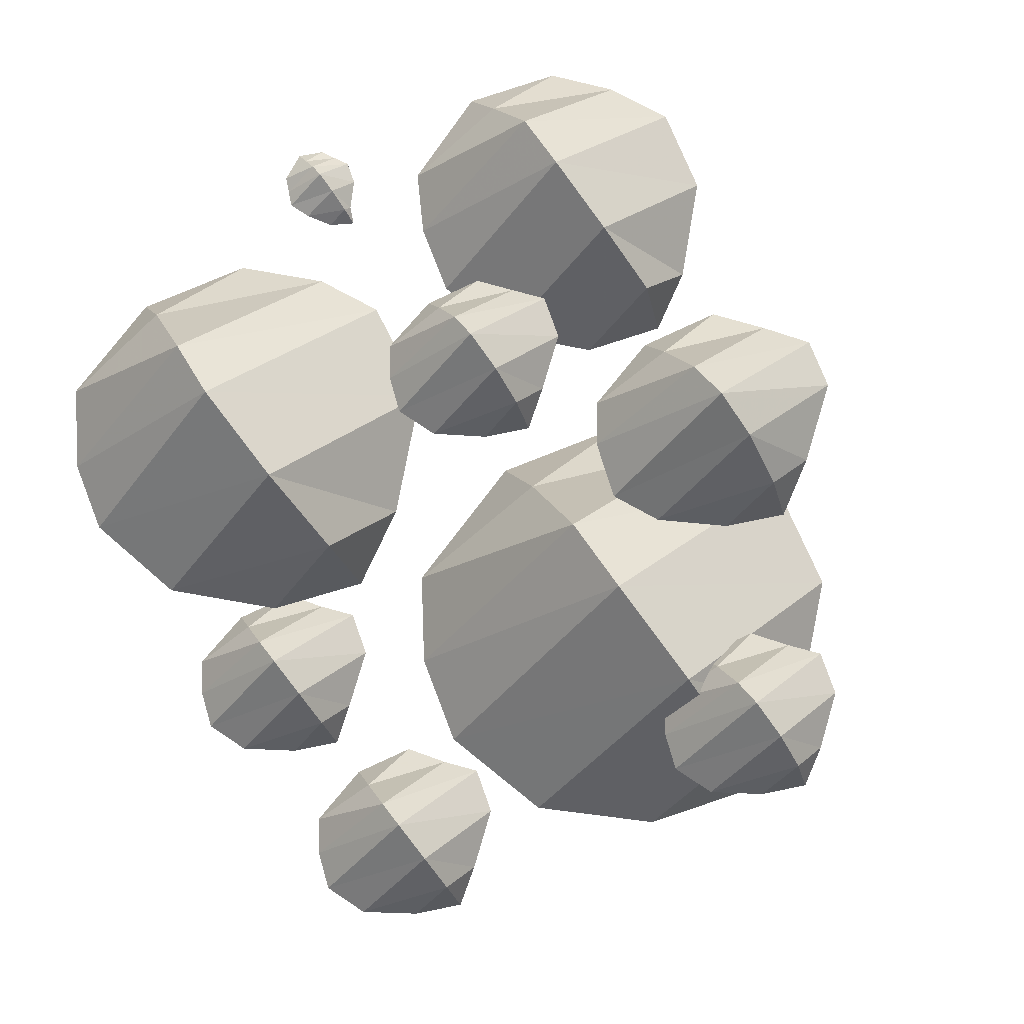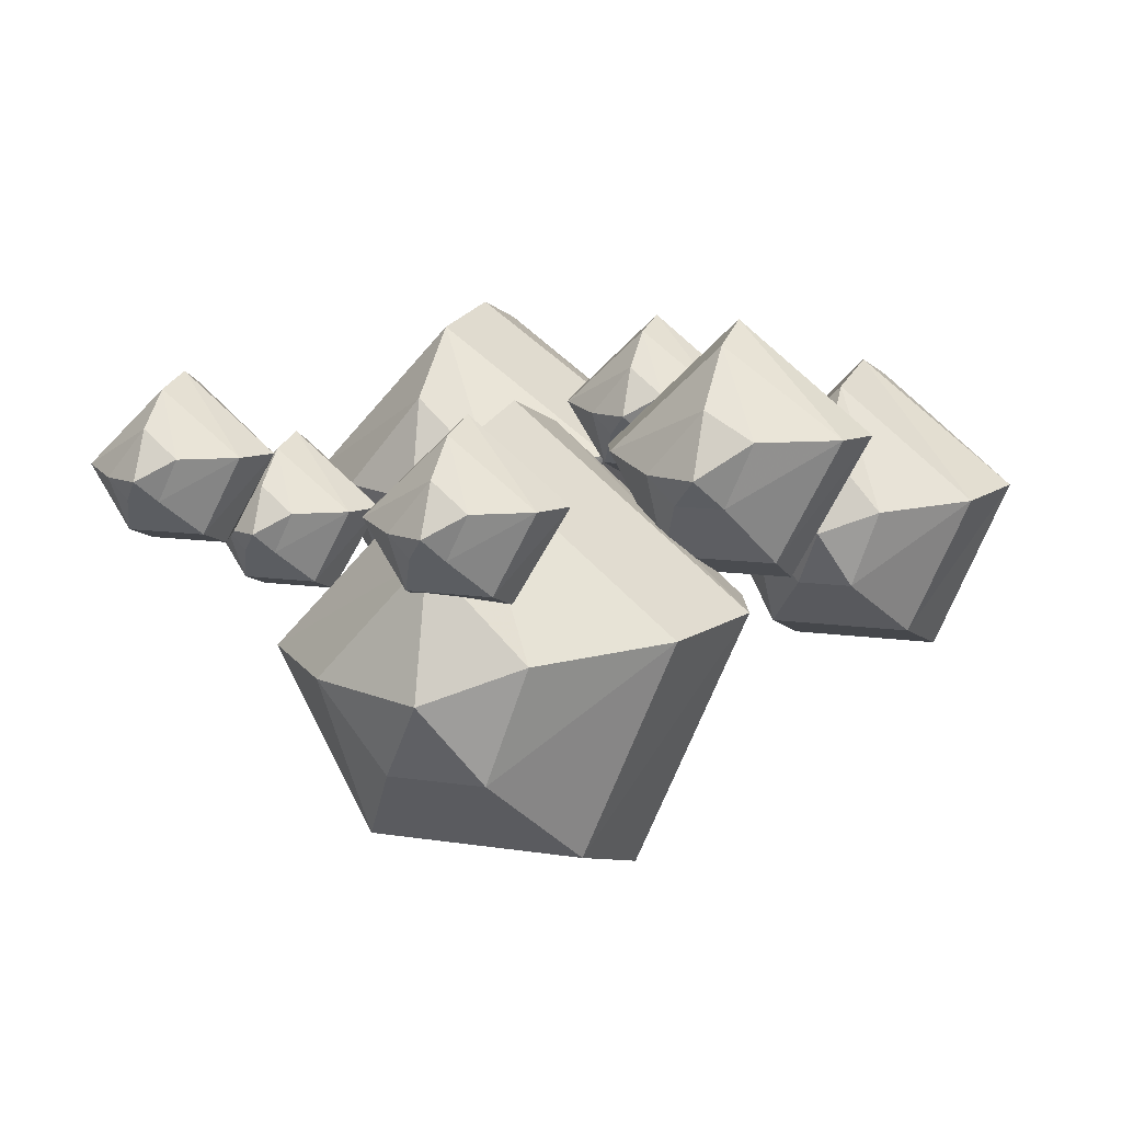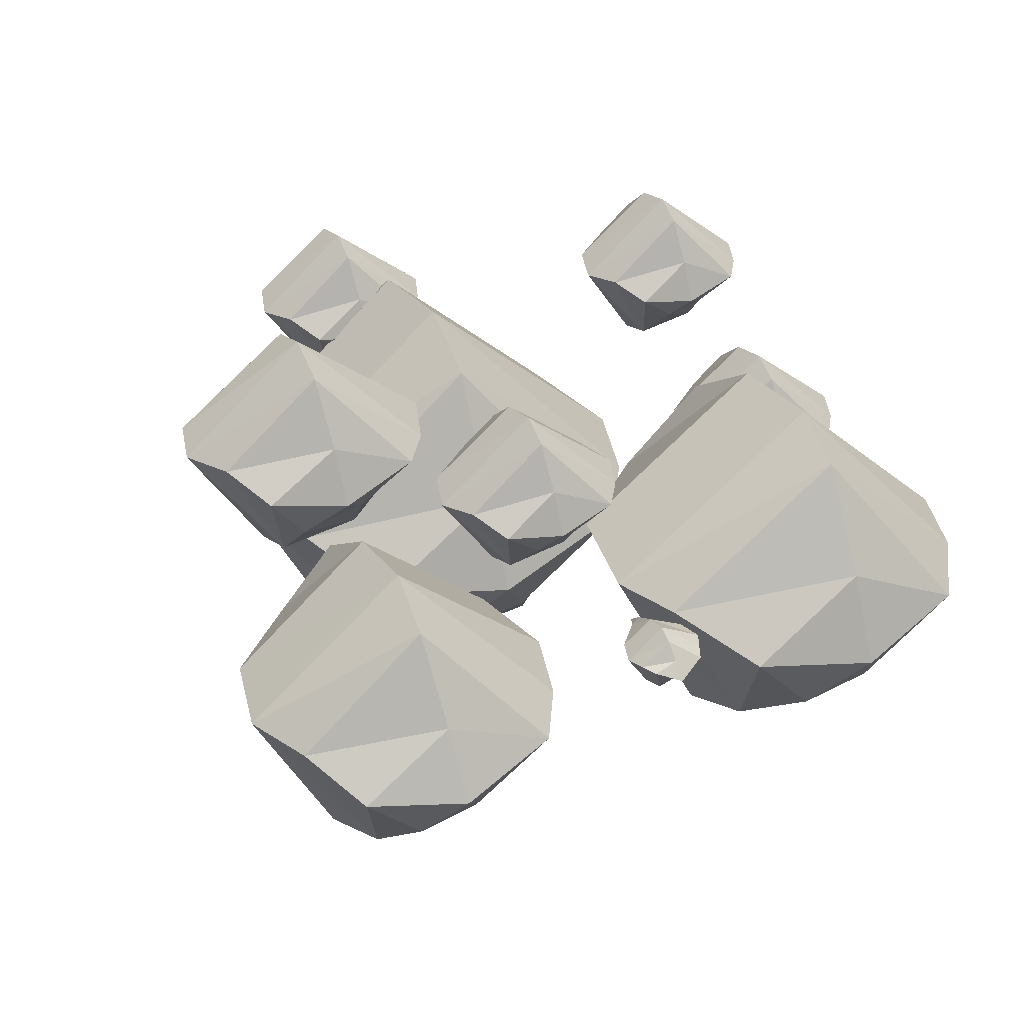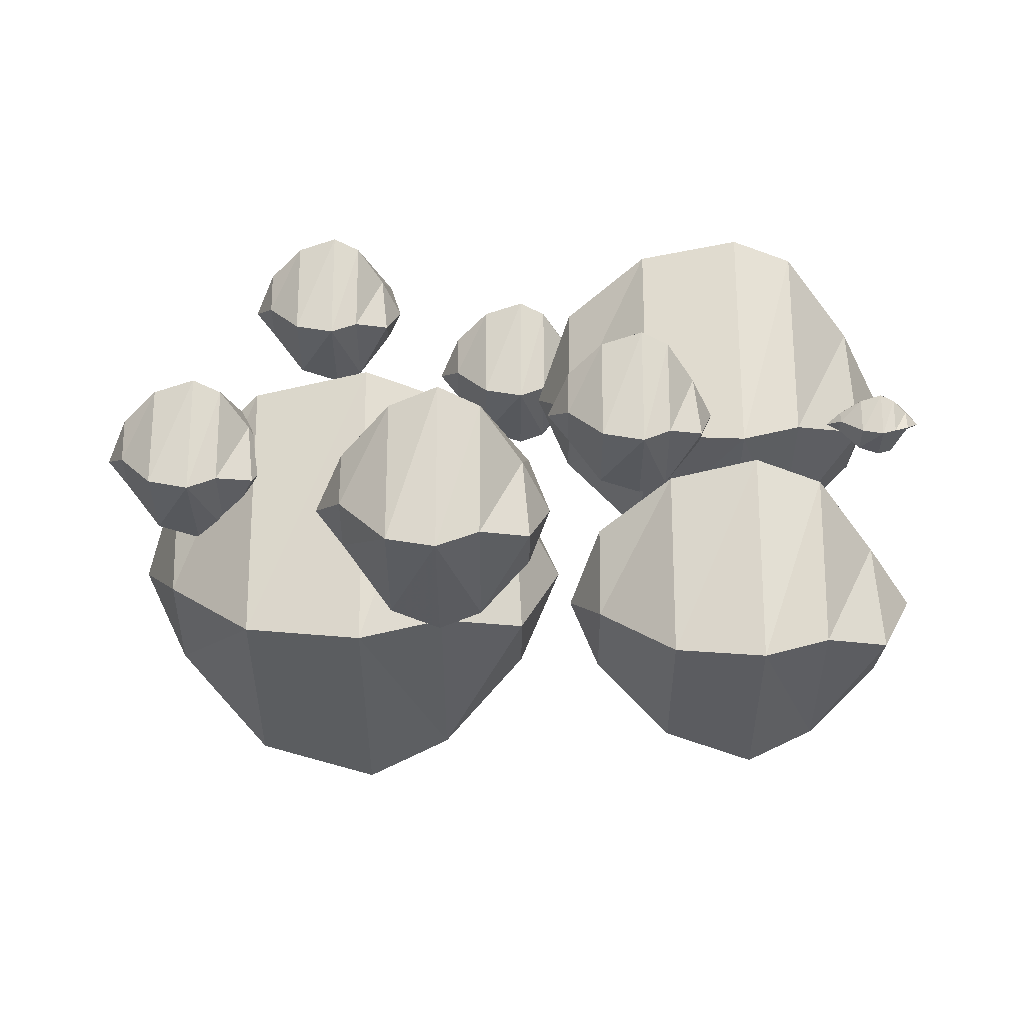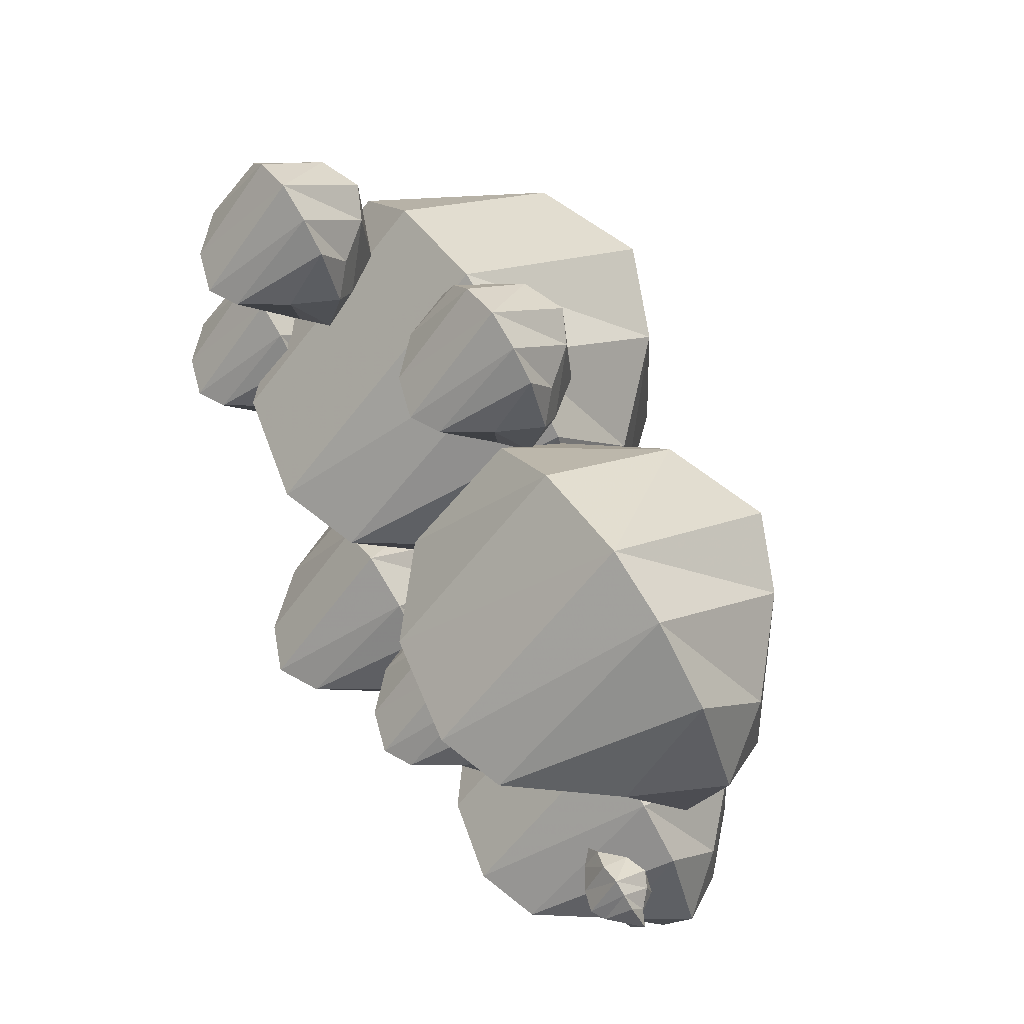
<metadata>
{"format":"obj","ext":"obj","renderer":"f3d","projection":"perspective","resolution":1024,"background":"white","views":[{"elev":79.1,"azim":52.0,"up":"+Y"},{"elev":9.8,"azim":112.6,"up":"+Y"},{"elev":39.9,"azim":-117.5,"up":"+Y"},{"elev":28.9,"azim":180.0,"up":"+Y"},{"elev":60.8,"azim":-123.4,"up":"+Z"}]}
</metadata>
<code>
v -0.2109 -1.516 -0.1172
v -0.1719 -1.5 -0.1406
v -0.1719 -1.594 -0.09375
v -0.2109 -1.547 -0.07812
v -0.2266 -1.523 -0.05469
v -0.2031 -1.477 -0.05469
v -0.1719 -1.43 -0.05469
v -0.1406 -1.5 -0.1641
v -0.1406 -1.602 -0.1016
v -0.1406 -1.602 -0.007812
v -0.1719 -1.586 -0.02344
v -0.2031 -1.547 -0.03125
v -0.2109 -1.516 0.01562
v -0.1797 -1.516 0.03906
v -0.1406 -1.414 -0.05469
v -0.09375 -1.5 -0.1484
v -0.09375 -1.586 -0.1016
v -0.09375 -1.586 -0.007812
v -0.1406 -1.516 0.05469
v -0.09375 -1.43 -0.05469
v -0.05469 -1.5 -0.09375
v -0.05469 -1.547 -0.07031
v -0.05469 -1.547 -0.03125
v -0.05469 -1.523 -0.007812
v -0.09375 -1.516 0.03906
v -0.05469 -1.469 -0.05469
v -0.03125 -1.523 -0.05469
v -0.4609 -1.531 -0.07031
v -0.4453 -1.531 -0.07812
v -0.4453 -1.57 -0.05469
v -0.4609 -1.547 -0.04688
v -0.4766 -1.539 -0.04688
v -0.4609 -1.523 -0.04688
v -0.4453 -1.508 -0.04688
v -0.4297 -1.531 -0.08594
v -0.4297 -1.57 -0.0625
v -0.4297 -1.57 -0.02344
v -0.4453 -1.562 -0.03125
v -0.4609 -1.547 -0.03906
v -0.4609 -1.531 -0.01562
v -0.4453 -1.531 -0.007812
v -0.4297 -1.5 -0.04688
v -0.4062 -1.531 -0.07812
v -0.4062 -1.562 -0.0625
v -0.4062 -1.562 -0.02344
v -0.4297 -1.531 0
v -0.4062 -1.508 -0.04688
v -0.3828 -1.531 -0.05469
v -0.3828 -1.547 -0.04688
v -0.3828 -1.547 -0.03906
v -0.3828 -1.539 -0.02344
v -0.4062 -1.531 -0.007812
v -0.3828 -1.523 -0.04688
v -0.3672 -1.539 -0.04688
v 0.3203 -1.578 -0.1172
v 0.3594 -1.562 -0.1406
v 0.3594 -1.656 -0.09375
v 0.3203 -1.609 -0.07812
v 0.3047 -1.586 -0.05469
v 0.3281 -1.539 -0.05469
v 0.3594 -1.492 -0.05469
v 0.3906 -1.562 -0.1641
v 0.3906 -1.664 -0.1016
v 0.3906 -1.664 -0.007812
v 0.3594 -1.648 -0.02344
v 0.3281 -1.609 -0.03125
v 0.3203 -1.578 0.01562
v 0.3516 -1.578 0.03906
v 0.3906 -1.477 -0.05469
v 0.4375 -1.562 -0.1484
v 0.4375 -1.648 -0.1016
v 0.4375 -1.648 -0.007812
v 0.3906 -1.578 0.05469
v 0.4375 -1.492 -0.05469
v 0.4766 -1.562 -0.09375
v 0.4766 -1.609 -0.07031
v 0.4766 -1.609 -0.03125
v 0.4766 -1.586 -0.007812
v 0.4375 -1.578 0.03906
v 0.4766 -1.531 -0.05469
v 0.5 -1.586 -0.05469
v 0 -1.742 -0.1797
v 0.09375 -1.695 -0.2422
v 0.09375 -1.945 -0.125
v 0 -1.844 -0.09375
v -0.04688 -1.758 -0.03125
v 0.007812 -1.648 -0.03125
v 0.09375 -1.516 -0.02344
v 0.1875 -1.695 -0.2812
v 0.1875 -1.977 -0.1562
v 0.1875 -1.977 0.1016
v 0.09375 -1.938 0.0625
v 0.007812 -1.844 0.01562
v 0 -1.742 0.1406
v 0.08594 -1.742 0.2031
v 0.1875 -1.484 -0.01562
v 0.3203 -1.703 -0.25
v 0.3203 -1.938 -0.1484
v 0.3203 -1.938 0.09375
v 0.1875 -1.742 0.2344
v 0.3203 -1.516 -0.01562
v 0.4219 -1.719 -0.1328
v 0.4219 -1.844 -0.08594
v 0.4219 -1.844 0.02344
v 0.4219 -1.75 0.1016
v 0.3203 -1.742 0.2031
v 0.4219 -1.617 -0.02344
v 0.4688 -1.758 -0.03125
v -0.3984 -1.641 -0.3828
v -0.3281 -1.609 -0.4219
v -0.3281 -1.781 -0.3438
v -0.3984 -1.711 -0.3203
v -0.4375 -1.648 -0.2812
v -0.3906 -1.578 -0.2812
v -0.3281 -1.492 -0.2812
v -0.2578 -1.609 -0.4531
v -0.2578 -1.805 -0.3672
v -0.2578 -1.805 -0.1953
v -0.3281 -1.773 -0.2188
v -0.3906 -1.711 -0.25
v -0.3984 -1.641 -0.1641
v -0.3359 -1.641 -0.125
v -0.2578 -1.469 -0.2734
v -0.1641 -1.617 -0.4297
v -0.1641 -1.773 -0.3594
v -0.1641 -1.773 -0.1953
v -0.2578 -1.641 -0.1016
v -0.1641 -1.492 -0.2734
v -0.08594 -1.625 -0.3438
v -0.08594 -1.711 -0.3125
v -0.08594 -1.711 -0.25
v -0.08594 -1.648 -0.1953
v -0.1641 -1.641 -0.125
v -0.08594 -1.555 -0.2812
v -0.05469 -1.648 -0.2812
v -0.4297 -1.617 0.08594
v -0.3438 -1.578 0.02344
v -0.3438 -1.781 0.125
v -0.4297 -1.703 0.1562
v -0.4688 -1.633 0.2109
v -0.4219 -1.539 0.2109
v -0.3438 -1.438 0.2188
v -0.2734 -1.578 -0.007812
v -0.2734 -1.805 0.1016
v -0.2734 -1.805 0.3125
v -0.3438 -1.773 0.2812
v -0.4219 -1.703 0.2422
v -0.4297 -1.617 0.3438
v -0.3516 -1.617 0.3984
v -0.2734 -1.414 0.2266
v -0.1562 -1.586 0.01562
v -0.1562 -1.773 0.1094
v -0.1562 -1.773 0.3047
v -0.2734 -1.617 0.4219
v -0.1562 -1.438 0.2266
v -0.0625 -1.602 0.125
v -0.0625 -1.703 0.1641
v -0.0625 -1.703 0.25
v -0.0625 -1.625 0.3125
v -0.1562 -1.617 0.3984
v -0.0625 -1.516 0.2188
v -0.02344 -1.633 0.2109
v 0.1797 -1.562 0.2891
v 0.2188 -1.547 0.2656
v 0.2188 -1.641 0.3125
v 0.1797 -1.594 0.3281
v 0.1641 -1.57 0.3516
v 0.1875 -1.523 0.3516
v 0.2188 -1.477 0.3516
v 0.25 -1.547 0.2422
v 0.25 -1.648 0.3047
v 0.25 -1.648 0.3984
v 0.2188 -1.633 0.3828
v 0.1875 -1.594 0.375
v 0.1797 -1.562 0.4219
v 0.2109 -1.562 0.4453
v 0.25 -1.461 0.3516
v 0.2969 -1.547 0.2578
v 0.2969 -1.633 0.3047
v 0.2969 -1.633 0.3984
v 0.25 -1.562 0.4609
v 0.2969 -1.477 0.3516
v 0.3359 -1.547 0.3125
v 0.3359 -1.594 0.3359
v 0.3359 -1.594 0.375
v 0.3359 -1.57 0.3984
v 0.2969 -1.562 0.4453
v 0.3359 -1.516 0.3516
v 0.3594 -1.57 0.3516
v -0.07031 -1.656 0.2891
v -0.03125 -1.641 0.2656
v -0.03125 -1.734 0.3125
v -0.07031 -1.688 0.3281
v -0.08594 -1.664 0.3516
v -0.0625 -1.617 0.3516
v -0.03125 -1.57 0.3516
v 0 -1.641 0.2422
v 0 -1.742 0.3047
v 0 -1.742 0.3984
v -0.03125 -1.727 0.3828
v -0.0625 -1.688 0.375
v -0.07031 -1.656 0.4219
v -0.03906 -1.656 0.4453
v 0 -1.555 0.3516
v 0.04688 -1.641 0.2578
v 0.04688 -1.727 0.3047
v 0.04688 -1.727 0.3984
v 0 -1.656 0.4609
v 0.04688 -1.57 0.3516
v 0.08594 -1.641 0.3125
v 0.08594 -1.688 0.3359
v 0.08594 -1.688 0.375
v 0.08594 -1.664 0.3984
v 0.04688 -1.656 0.4453
v 0.08594 -1.609 0.3516
v 0.1094 -1.664 0.3516
v -0.007812 -1.539 -0.3203
v 0.04688 -1.516 -0.3516
v 0.04688 -1.656 -0.2891
v -0.007812 -1.594 -0.2812
v -0.03125 -1.555 -0.2344
v 0 -1.492 -0.2344
v 0.04688 -1.422 -0.2344
v 0.09375 -1.516 -0.3828
v 0.09375 -1.672 -0.2969
v 0.09375 -1.672 -0.1719
v 0.04688 -1.648 -0.1953
v 0 -1.586 -0.2031
v -0.007812 -1.539 -0.1406
v 0.03125 -1.539 -0.1094
v 0.09375 -1.398 -0.2344
v 0.1484 -1.516 -0.3672
v 0.1484 -1.648 -0.2969
v 0.1484 -1.648 -0.1719
v 0.09375 -1.539 -0.08594
v 0.1484 -1.422 -0.2344
v 0.2031 -1.516 -0.2891
v 0.2031 -1.586 -0.2578
v 0.2031 -1.586 -0.2031
v 0.2031 -1.555 -0.1719
v 0.1484 -1.539 -0.1094
v 0.2031 -1.484 -0.2344
v 0.2344 -1.555 -0.2344
f 1 2 3
f 1 3 4
f 1 4 5
f 1 5 6
f 1 6 2
f 2 6 7
f 2 7 8
f 2 8 3
f 3 8 9
f 3 9 10
f 3 10 11
f 3 11 4
f 4 11 12
f 4 12 5
f 5 12 13
f 5 13 6
f 6 13 7
f 7 13 14
f 7 14 15
f 7 15 8
f 8 15 16
f 8 16 17
f 8 17 9
f 9 17 18
f 9 18 10
f 10 18 19
f 10 19 11
f 11 19 14
f 11 14 12
f 12 14 13
f 15 14 19
f 15 19 20
f 15 20 16
f 16 20 21
f 16 21 22
f 16 22 17
f 17 22 23
f 17 23 18
f 18 23 24
f 18 24 25
f 18 25 19
f 19 25 20
f 20 25 26
f 20 26 21
f 21 26 27
f 21 27 22
f 22 27 23
f 23 27 24
f 24 27 26
f 24 26 25
f 28 29 30
f 28 30 31
f 28 31 32
f 28 32 33
f 28 33 29
f 29 33 34
f 29 34 35
f 29 35 30
f 30 35 36
f 30 36 37
f 30 37 38
f 30 38 31
f 31 38 39
f 31 39 32
f 32 39 40
f 32 40 33
f 33 40 34
f 34 40 41
f 34 41 42
f 34 42 35
f 35 42 43
f 35 43 44
f 35 44 36
f 36 44 45
f 36 45 37
f 37 45 46
f 37 46 38
f 38 46 41
f 38 41 39
f 39 41 40
f 42 41 46
f 42 46 47
f 42 47 43
f 43 47 48
f 43 48 49
f 43 49 44
f 44 49 50
f 44 50 45
f 45 50 51
f 45 51 52
f 45 52 46
f 46 52 47
f 47 52 53
f 47 53 48
f 48 53 54
f 48 54 49
f 49 54 50
f 50 54 51
f 51 54 53
f 51 53 52
f 55 56 57
f 55 57 58
f 55 58 59
f 55 59 60
f 55 60 56
f 56 60 61
f 56 61 62
f 56 62 57
f 57 62 63
f 57 63 64
f 57 64 65
f 57 65 58
f 58 65 66
f 58 66 59
f 59 66 67
f 59 67 60
f 60 67 61
f 61 67 68
f 61 68 69
f 61 69 62
f 62 69 70
f 62 70 71
f 62 71 63
f 63 71 72
f 63 72 64
f 64 72 73
f 64 73 65
f 65 73 68
f 65 68 66
f 66 68 67
f 69 68 73
f 69 73 74
f 69 74 70
f 70 74 75
f 70 75 76
f 70 76 71
f 71 76 77
f 71 77 72
f 72 77 78
f 72 78 79
f 72 79 73
f 73 79 74
f 74 79 80
f 74 80 75
f 75 80 81
f 75 81 76
f 76 81 77
f 77 81 78
f 78 81 80
f 78 80 79
f 82 83 84
f 82 84 85
f 82 85 86
f 82 86 87
f 82 87 83
f 83 87 88
f 83 88 89
f 83 89 84
f 84 89 90
f 84 90 91
f 84 91 92
f 84 92 85
f 85 92 93
f 85 93 86
f 86 93 94
f 86 94 87
f 87 94 88
f 88 94 95
f 88 95 96
f 88 96 89
f 89 96 97
f 89 97 98
f 89 98 90
f 90 98 99
f 90 99 91
f 91 99 100
f 91 100 92
f 92 100 95
f 92 95 93
f 93 95 94
f 96 95 100
f 96 100 101
f 96 101 97
f 97 101 102
f 97 102 103
f 97 103 98
f 98 103 104
f 98 104 99
f 99 104 105
f 99 105 106
f 99 106 100
f 100 106 101
f 101 106 107
f 101 107 102
f 102 107 108
f 102 108 103
f 103 108 104
f 104 108 105
f 105 108 107
f 105 107 106
f 109 110 111
f 109 111 112
f 109 112 113
f 109 113 114
f 109 114 110
f 110 114 115
f 110 115 116
f 110 116 111
f 111 116 117
f 111 117 118
f 111 118 119
f 111 119 112
f 112 119 120
f 112 120 113
f 113 120 121
f 113 121 114
f 114 121 115
f 115 121 122
f 115 122 123
f 115 123 116
f 116 123 124
f 116 124 125
f 116 125 117
f 117 125 126
f 117 126 118
f 118 126 127
f 118 127 119
f 119 127 122
f 119 122 120
f 120 122 121
f 123 122 127
f 123 127 128
f 123 128 124
f 124 128 129
f 124 129 130
f 124 130 125
f 125 130 131
f 125 131 126
f 126 131 132
f 126 132 133
f 126 133 127
f 127 133 128
f 128 133 134
f 128 134 129
f 129 134 135
f 129 135 130
f 130 135 131
f 131 135 132
f 132 135 134
f 132 134 133
f 136 137 138
f 136 138 139
f 136 139 140
f 136 140 141
f 136 141 137
f 137 141 142
f 137 142 143
f 137 143 138
f 138 143 144
f 138 144 145
f 138 145 146
f 138 146 139
f 139 146 147
f 139 147 140
f 140 147 148
f 140 148 141
f 141 148 142
f 142 148 149
f 142 149 150
f 142 150 143
f 143 150 151
f 143 151 152
f 143 152 144
f 144 152 153
f 144 153 145
f 145 153 154
f 145 154 146
f 146 154 149
f 146 149 147
f 147 149 148
f 150 149 154
f 150 154 155
f 150 155 151
f 151 155 156
f 151 156 157
f 151 157 152
f 152 157 158
f 152 158 153
f 153 158 159
f 153 159 160
f 153 160 154
f 154 160 155
f 155 160 161
f 155 161 156
f 156 161 162
f 156 162 157
f 157 162 158
f 158 162 159
f 159 162 161
f 159 161 160
f 163 164 165
f 163 165 166
f 163 166 167
f 163 167 168
f 163 168 164
f 164 168 169
f 164 169 170
f 164 170 165
f 165 170 171
f 165 171 172
f 165 172 173
f 165 173 166
f 166 173 174
f 166 174 167
f 167 174 175
f 167 175 168
f 168 175 169
f 169 175 176
f 169 176 177
f 169 177 170
f 170 177 178
f 170 178 179
f 170 179 171
f 171 179 180
f 171 180 172
f 172 180 181
f 172 181 173
f 173 181 176
f 173 176 174
f 174 176 175
f 177 176 181
f 177 181 182
f 177 182 178
f 178 182 183
f 178 183 184
f 178 184 179
f 179 184 185
f 179 185 180
f 180 185 186
f 180 186 187
f 180 187 181
f 181 187 182
f 182 187 188
f 182 188 183
f 183 188 189
f 183 189 184
f 184 189 185
f 185 189 186
f 186 189 188
f 186 188 187
f 190 191 192
f 190 192 193
f 190 193 194
f 190 194 195
f 190 195 191
f 191 195 196
f 191 196 197
f 191 197 192
f 192 197 198
f 192 198 199
f 192 199 200
f 192 200 193
f 193 200 201
f 193 201 194
f 194 201 202
f 194 202 195
f 195 202 196
f 196 202 203
f 196 203 204
f 196 204 197
f 197 204 205
f 197 205 206
f 197 206 198
f 198 206 207
f 198 207 199
f 199 207 208
f 199 208 200
f 200 208 203
f 200 203 201
f 201 203 202
f 204 203 208
f 204 208 209
f 204 209 205
f 205 209 210
f 205 210 211
f 205 211 206
f 206 211 212
f 206 212 207
f 207 212 213
f 207 213 214
f 207 214 208
f 208 214 209
f 209 214 215
f 209 215 210
f 210 215 216
f 210 216 211
f 211 216 212
f 212 216 213
f 213 216 215
f 213 215 214
f 217 218 219
f 217 219 220
f 217 220 221
f 217 221 222
f 217 222 218
f 218 222 223
f 218 223 224
f 218 224 219
f 219 224 225
f 219 225 226
f 219 226 227
f 219 227 220
f 220 227 228
f 220 228 221
f 221 228 229
f 221 229 222
f 222 229 223
f 223 229 230
f 223 230 231
f 223 231 224
f 224 231 232
f 224 232 233
f 224 233 225
f 225 233 234
f 225 234 226
f 226 234 235
f 226 235 227
f 227 235 230
f 227 230 228
f 228 230 229
f 231 230 235
f 231 235 236
f 231 236 232
f 232 236 237
f 232 237 238
f 232 238 233
f 233 238 239
f 233 239 234
f 234 239 240
f 234 240 241
f 234 241 235
f 235 241 236
f 236 241 242
f 236 242 237
f 237 242 243
f 237 243 238
f 238 243 239
f 239 243 240
f 240 243 242
f 240 242 241

</code>
